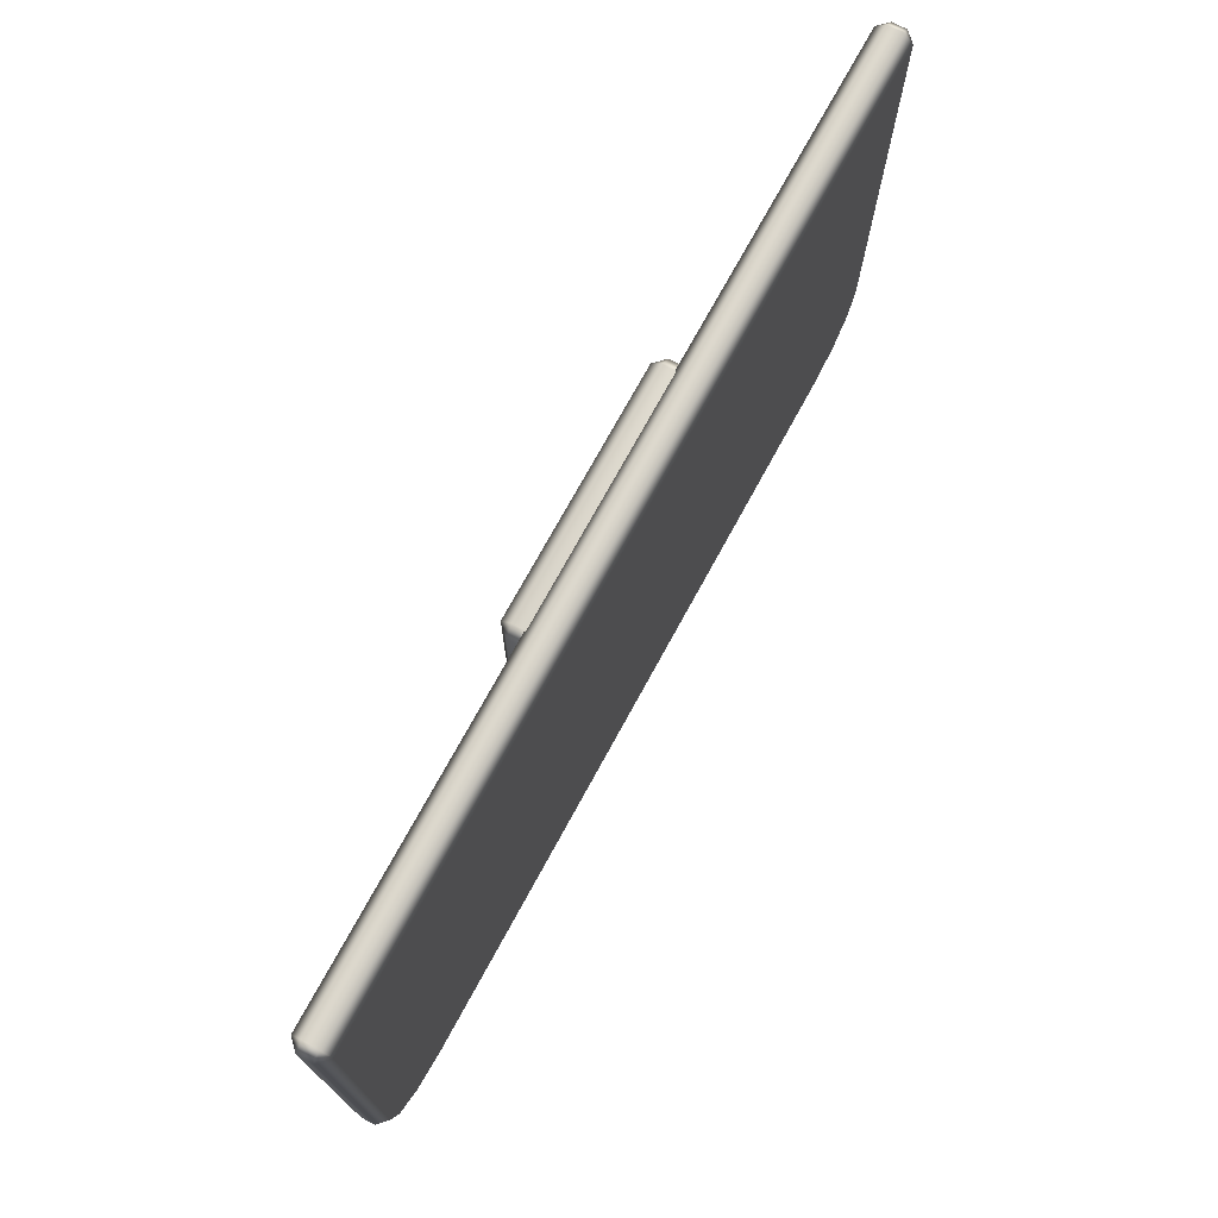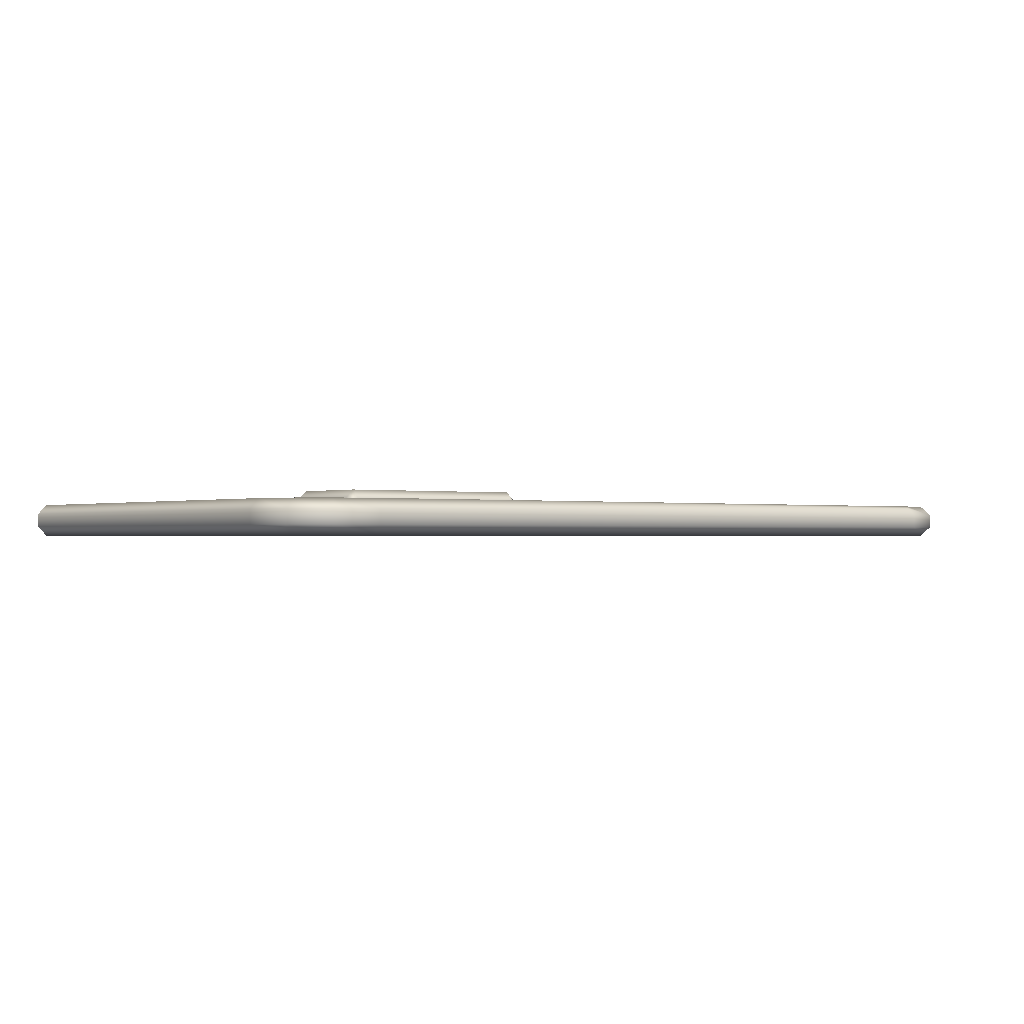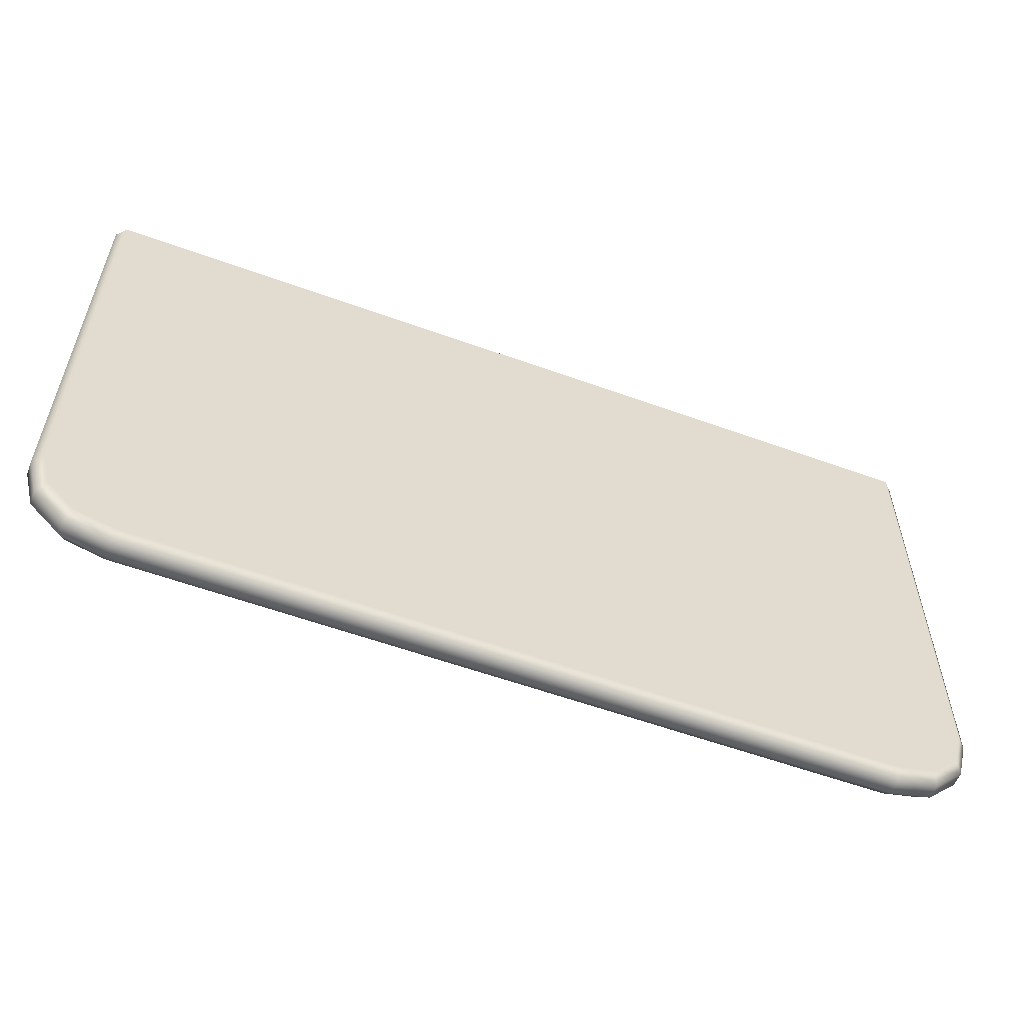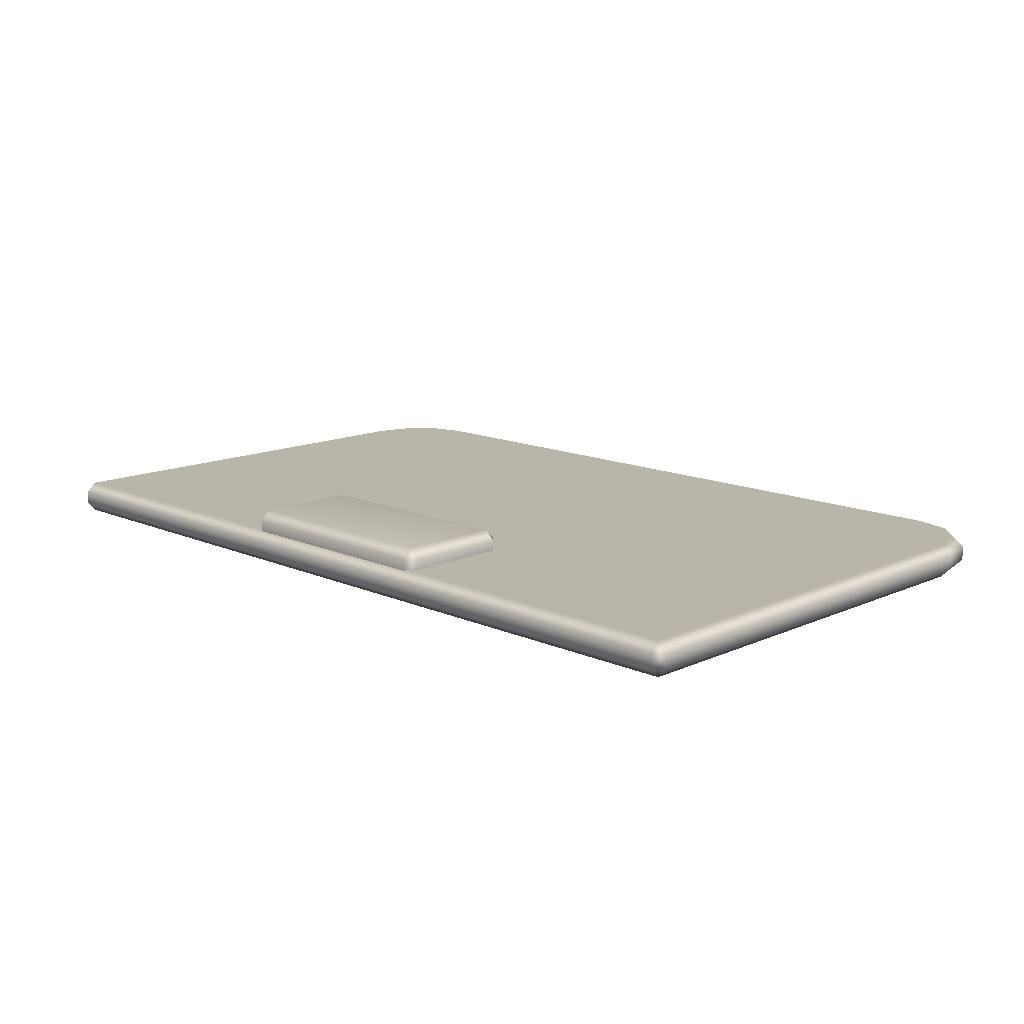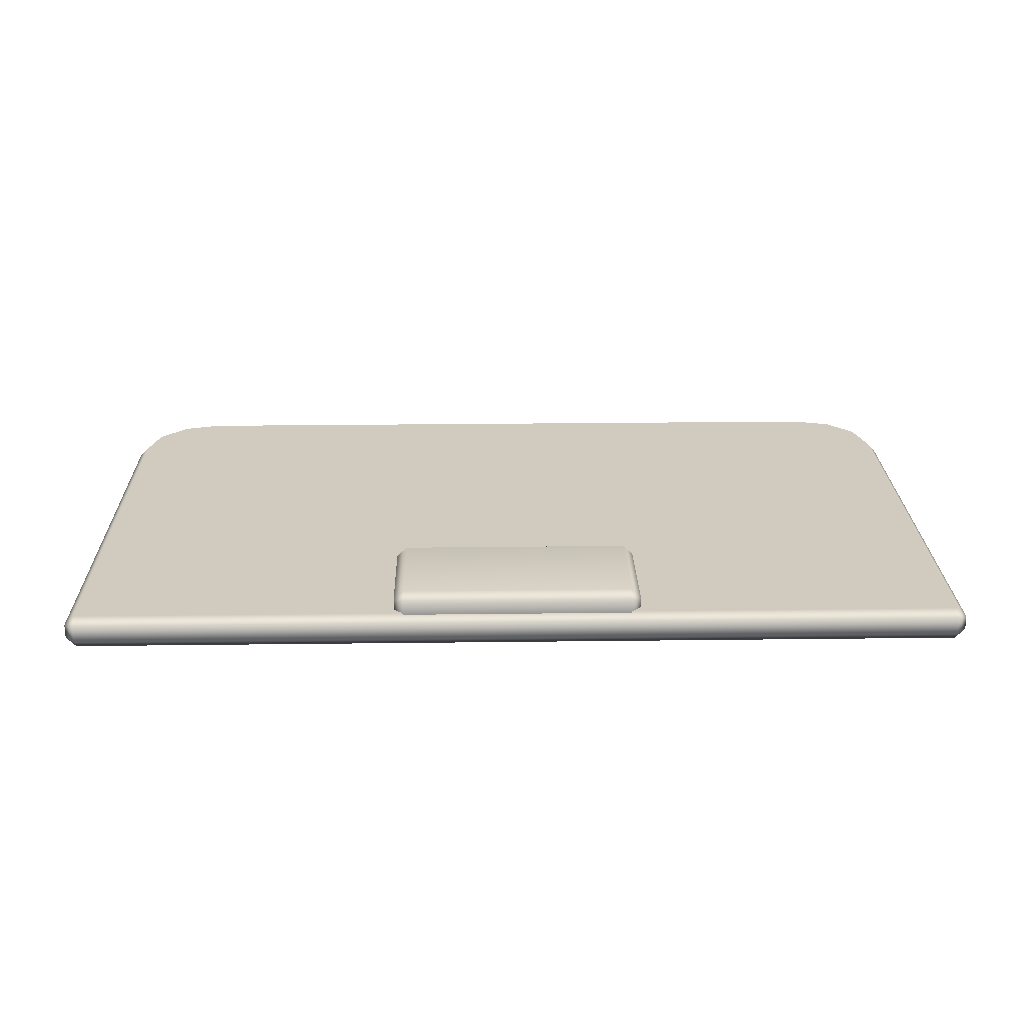
<metadata>
{"format":"obj","ext":"obj","renderer":"f3d","projection":"perspective","resolution":1024,"background":"white","views":[{"elev":73.1,"azim":-61.4,"up":"+Z"},{"elev":-0.8,"azim":141.6,"up":"+Y"},{"elev":-57.2,"azim":-20.7,"up":"+Z"},{"elev":13.6,"azim":44.7,"up":"+Y"},{"elev":23.5,"azim":-1.2,"up":"+Y"}]}
</metadata>
<code>
g ENV_S09_BBR_Jumbotron_Lid_MO
v -3.149 -0.1194 -0.07
v -3.219 -0.04945 -3.331
v -3.219 -0.04945 -0.07
v -3.149 -0.04945 -2.426e-06
v -3.149 -0.1194 -3.322
v -3.139 -0.04945 -3.631
v 3.149 -0.1194 -0.07
v 3.149 -0.04945 -2.426e-06
v 3.219 -0.04945 -0.07
v 3.149 -0.1194 -3.322
v 3.219 -0.04945 -3.331
v 3.076 -0.1194 -3.595
v 3.139 -0.04945 -3.631
v -3.076 -0.1194 -3.595
v -2.919 -0.04945 -3.851
v 2.883 -0.1194 -3.788
v 2.919 -0.04945 -3.851
v 2.61 -0.1194 -3.861
v 2.619 -0.04945 -3.931
v -2.883 -0.1194 -3.788
v -2.619 -0.04945 -3.931
v 2.619 0.04945 -3.931
v -2.61 -0.1194 -3.861
v 2.919 -0.04945 -3.851
v 2.919 0.04945 -3.851
v 3.139 -0.04945 -3.631
v 3.139 0.04945 -3.631
v 3.219 -0.04945 -3.331
v -2.619 0.04945 -3.931
v -2.919 0.04945 -3.851
v -2.919 -0.04945 -3.851
v -2.613 0.09876 -3.882
v -3.139 0.04945 -3.631
v -3.139 -0.04945 -3.631
v -3.219 0.04945 -3.331
v -3.219 -0.04945 -3.331
v -3.219 0.04945 -0.07
v -3.219 -0.04945 -0.07
v -3.149 0.04945 1.557e-08
v -3.149 -0.04945 -2.426e-06
v 3.149 -0.04945 -2.426e-06
v 2.61 0.1194 -3.861
v -2.61 0.1194 -3.861
v -2.883 0.1194 -3.788
v -3.076 0.1194 -3.595
v -3.149 0.1194 -3.322
v -3.149 0.1194 -0.06999
v 3.149 0.04945 1.557e-08
v 2.883 0.1194 -3.788
v 3.076 0.1194 -3.595
v 3.219 0.04945 -0.07
v 3.219 -0.04945 -0.07
v 3.149 0.1194 -0.06999
v 3.149 0.1194 -3.322
v 3.219 0.04945 -3.331
v 0.8829 0.194 -0.1313
v 0.8829 0.1052 -0.1313
v 0.8129 0.1052 -0.06127
v 0.8829 0.1052 -0.8709
v 0.8129 0.194 -0.06127
v -0.8129 0.1052 -0.06127
v -0.8129 0.194 -0.06127
v -0.8829 0.1052 -0.1313
v 0.8829 0.194 -0.8709
v 0.8129 0.264 -0.1313
v -0.8129 0.264 -0.1313
v -0.8829 0.194 -0.1313
v 0.8129 0.194 -0.9409
v 0.8129 0.1052 -0.9409
v -0.8129 0.1052 -0.9409
v 0.8129 0.264 -0.8709
v -0.8829 0.194 -0.8709
v -0.8829 0.1052 -0.8709
v -0.8129 0.264 -0.8709
v -0.8129 0.194 -0.9409
g ENV_S09_BBR_Jumbotron_Lid_MO_0
f 3 2 1
f 4 3 1
f 2 5 1
f 2 6 5
f 1 7 4
f 7 8 4
f 8 7 9
f 10 7 1
f 7 10 9
f 5 10 1
f 10 11 9
f 10 12 11
f 12 10 5
f 12 13 11
f 6 14 5
f 14 12 5
f 14 6 15
f 12 16 13
f 16 17 13
f 18 16 12
f 17 16 18
f 18 12 14
f 19 17 18
f 20 14 15
f 20 15 21
f 19 21 22
f 23 18 14
f 20 23 14
f 18 23 19
f 23 20 21
f 23 21 19
f 19 22 24
f 22 25 24
f 24 25 26
f 25 27 26
f 26 27 28
f 21 29 22
f 30 29 21
f 31 30 21
f 22 29 32
f 32 29 30
f 33 30 31
f 34 33 31
f 35 33 34
f 36 35 34
f 35 36 37
f 36 38 37
f 37 38 39
f 38 40 39
f 40 41 39
f 32 42 22
f 30 43 32
f 32 43 42
f 30 33 44
f 30 44 43
f 33 45 44
f 43 44 45
f 45 33 35
f 42 43 45
f 46 35 37
f 46 45 35
f 39 47 37
f 47 46 37
f 41 48 39
f 39 48 47
f 42 49 22
f 49 25 22
f 50 42 45
f 50 49 42
f 25 49 50
f 45 46 50
f 27 25 50
f 48 41 51
f 41 52 51
f 51 52 28
f 48 53 47
f 47 53 46
f 48 51 53
f 46 54 50
f 27 50 54
f 53 54 46
f 55 51 28
f 27 55 28
f 55 27 54
f 55 54 53
f 51 55 53
f 58 57 56
f 57 59 56
f 60 58 56
f 61 58 60
f 62 61 60
f 63 61 62
f 59 64 56
f 65 60 56
f 65 56 64
f 66 62 60
f 65 66 60
f 67 63 62
f 66 67 62
f 64 59 68
f 59 69 68
f 69 70 68
f 71 65 64
f 66 65 71
f 68 71 64
f 63 67 72
f 73 63 72
f 70 73 72
f 67 66 74
f 74 66 71
f 72 67 74
f 68 75 71
f 70 75 68
f 75 74 71
f 75 70 72
f 75 72 74

</code>
